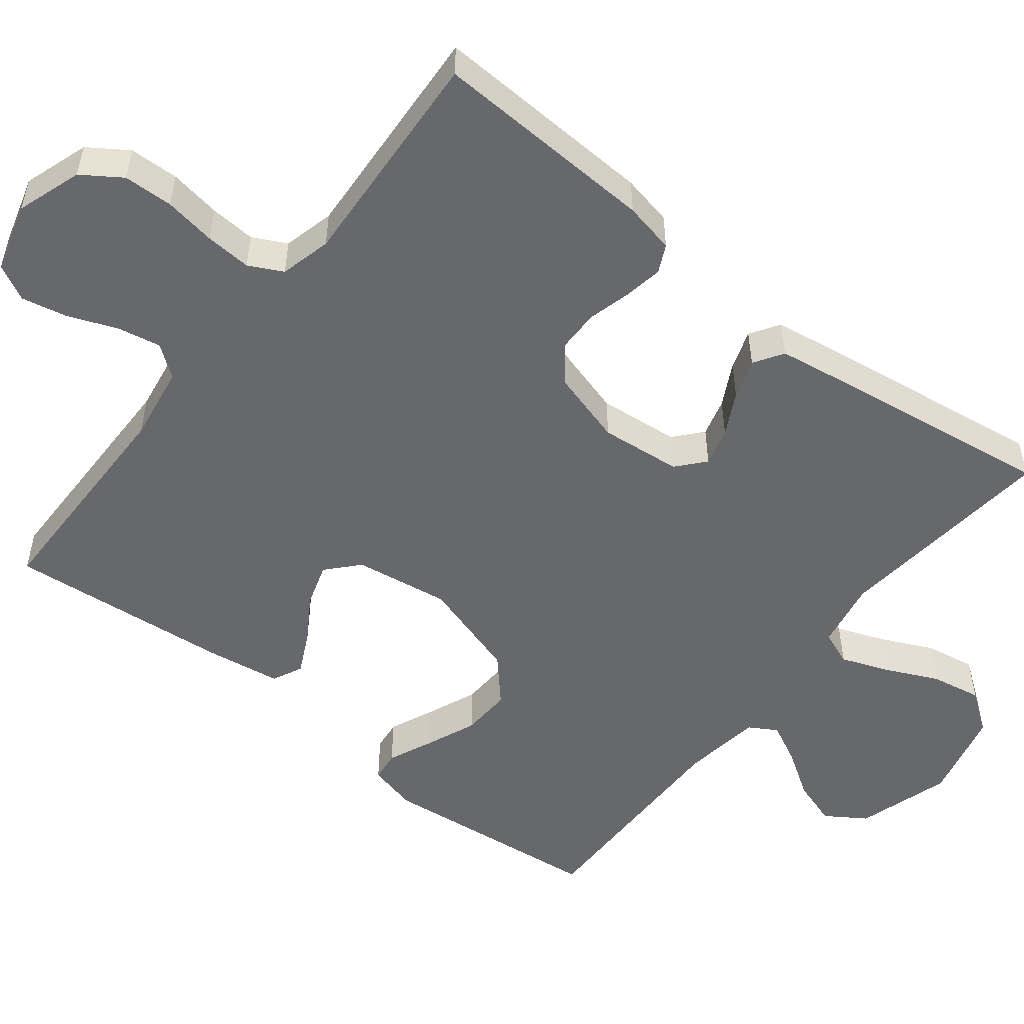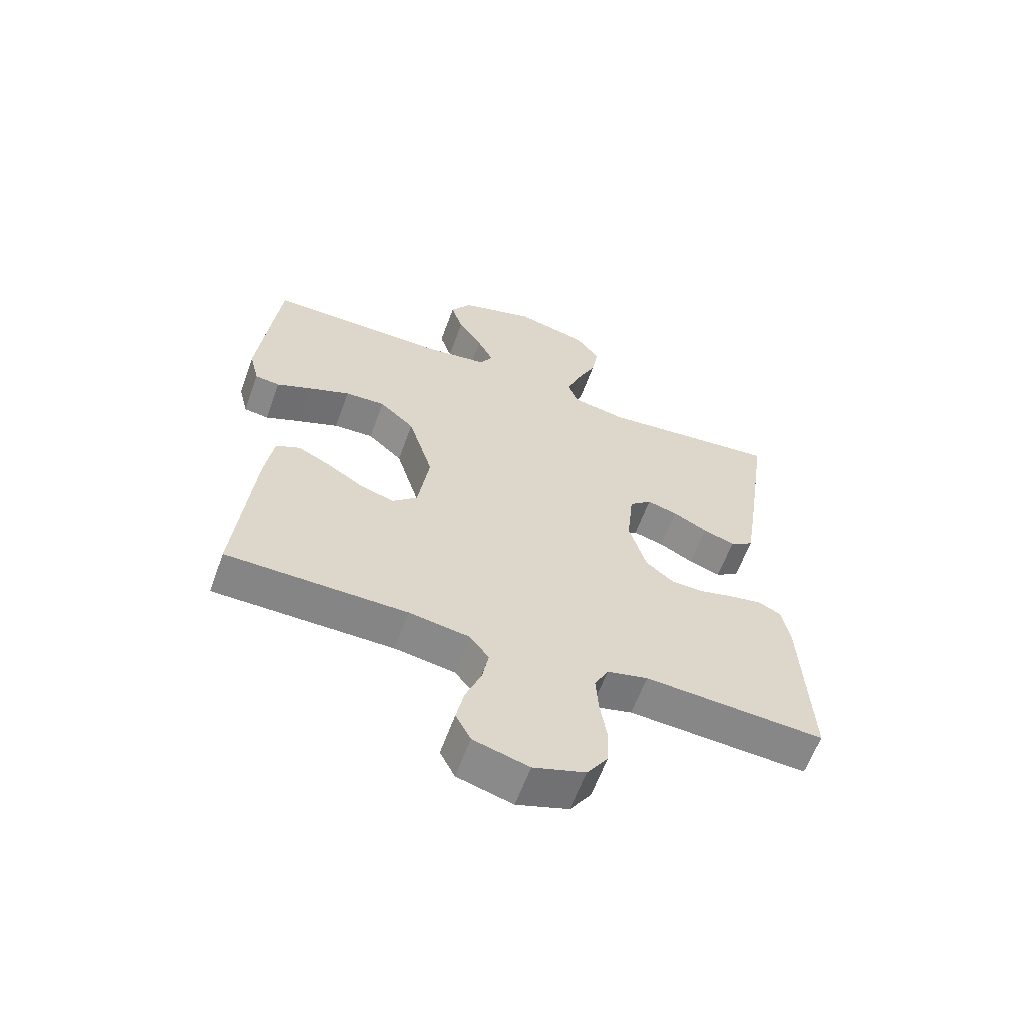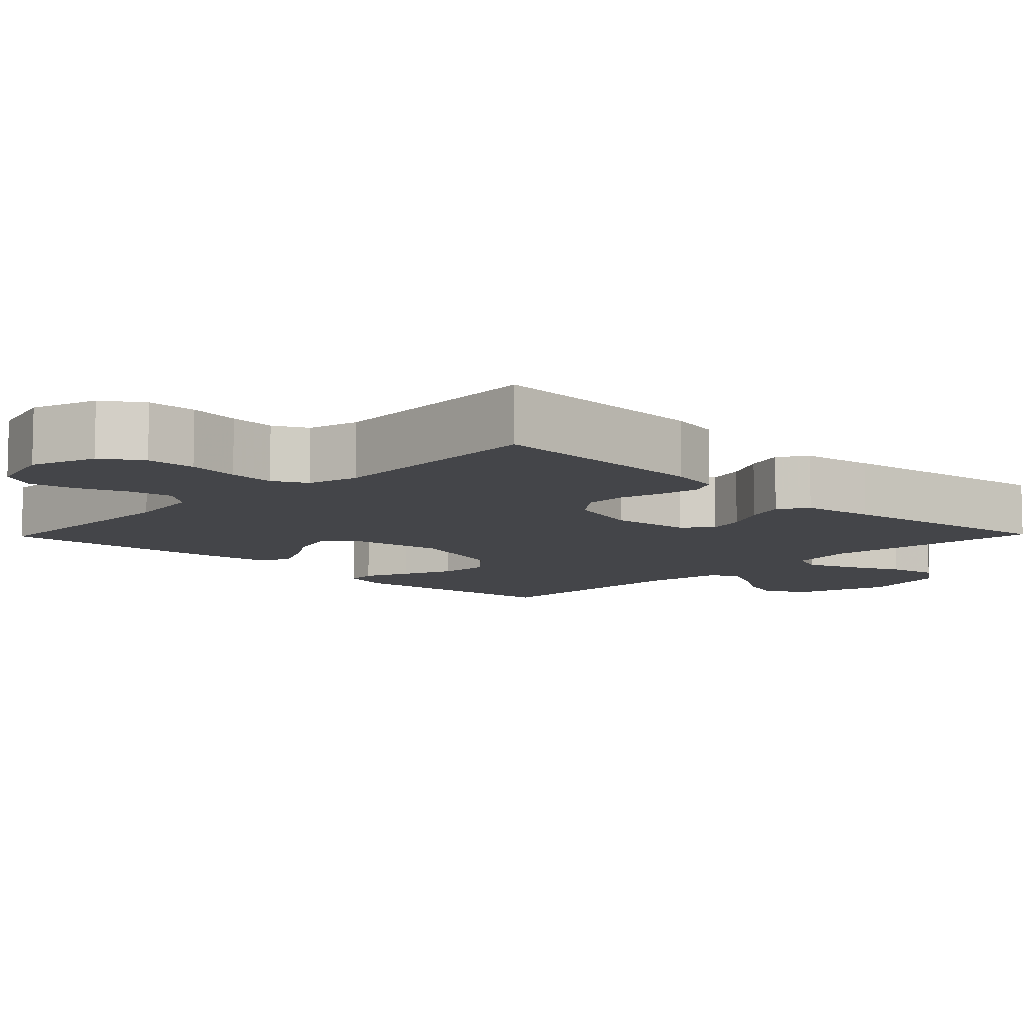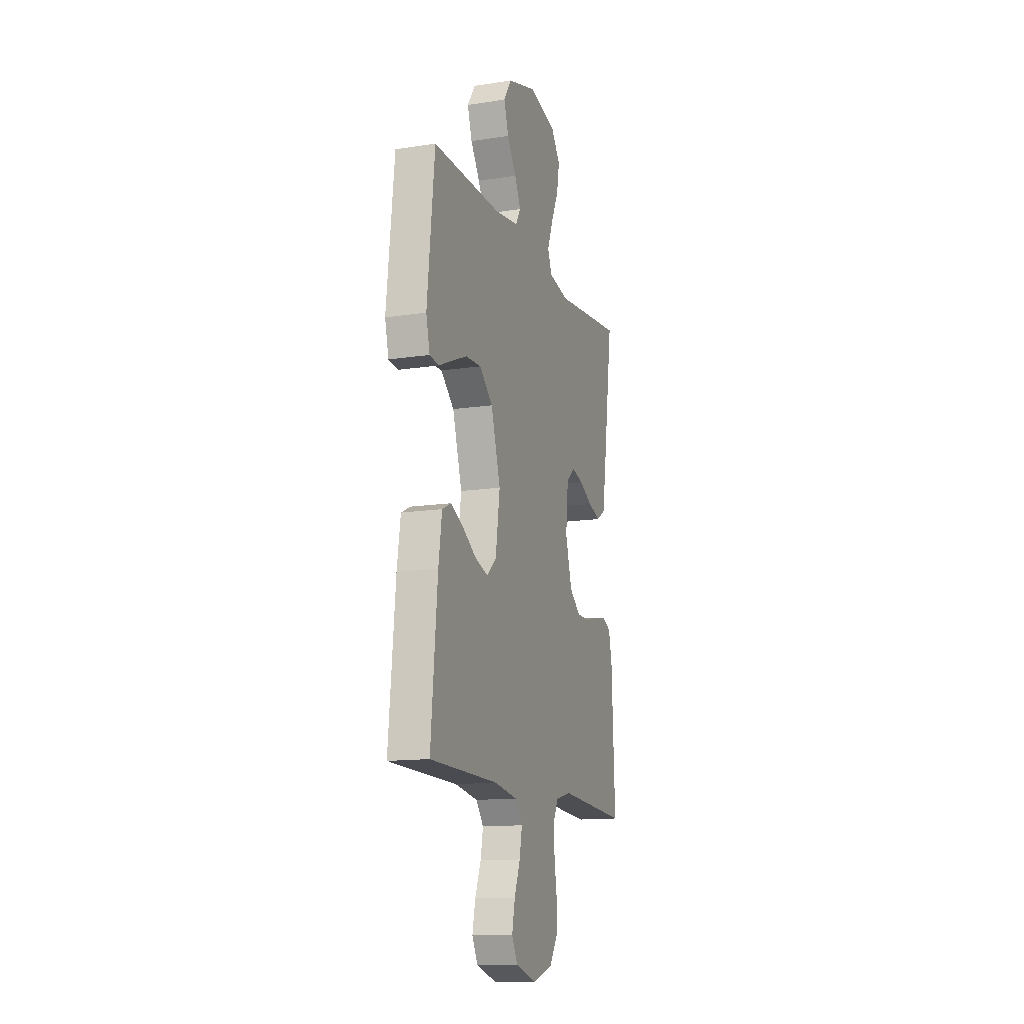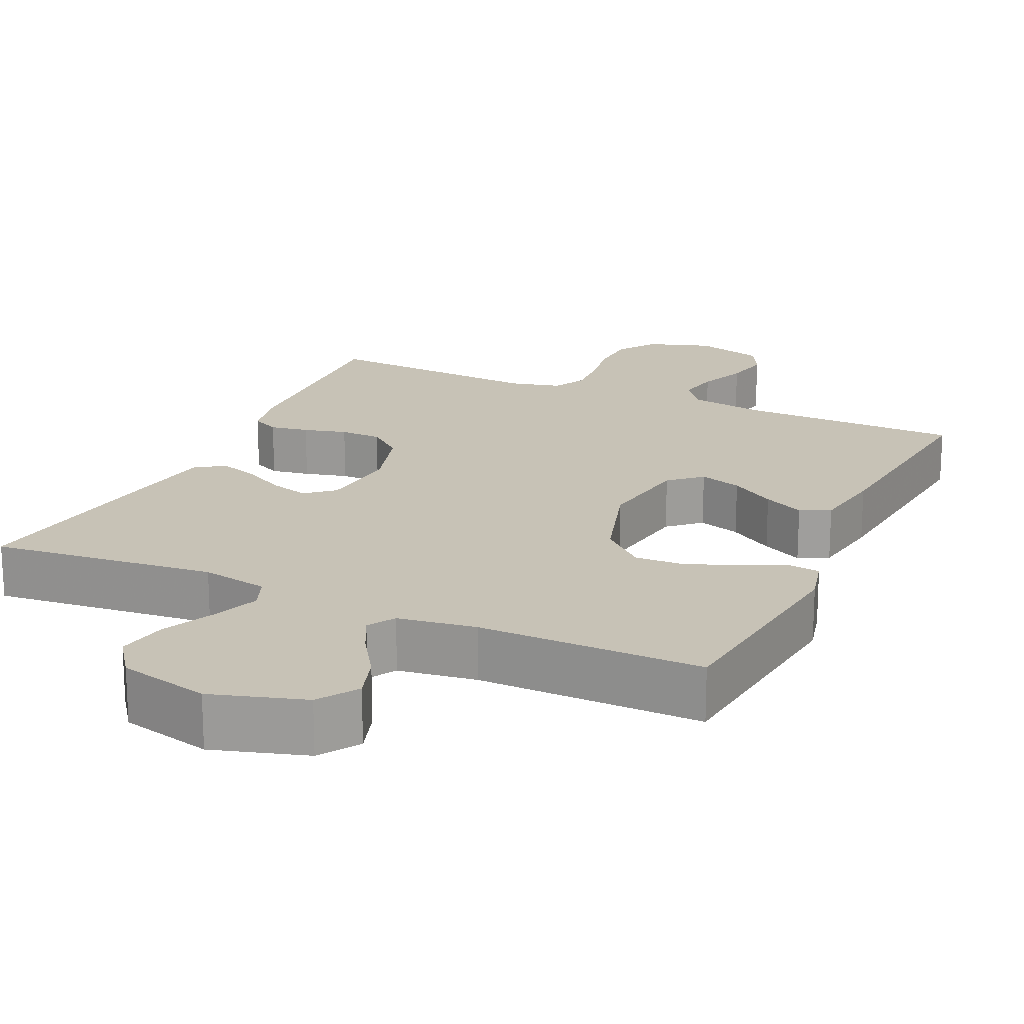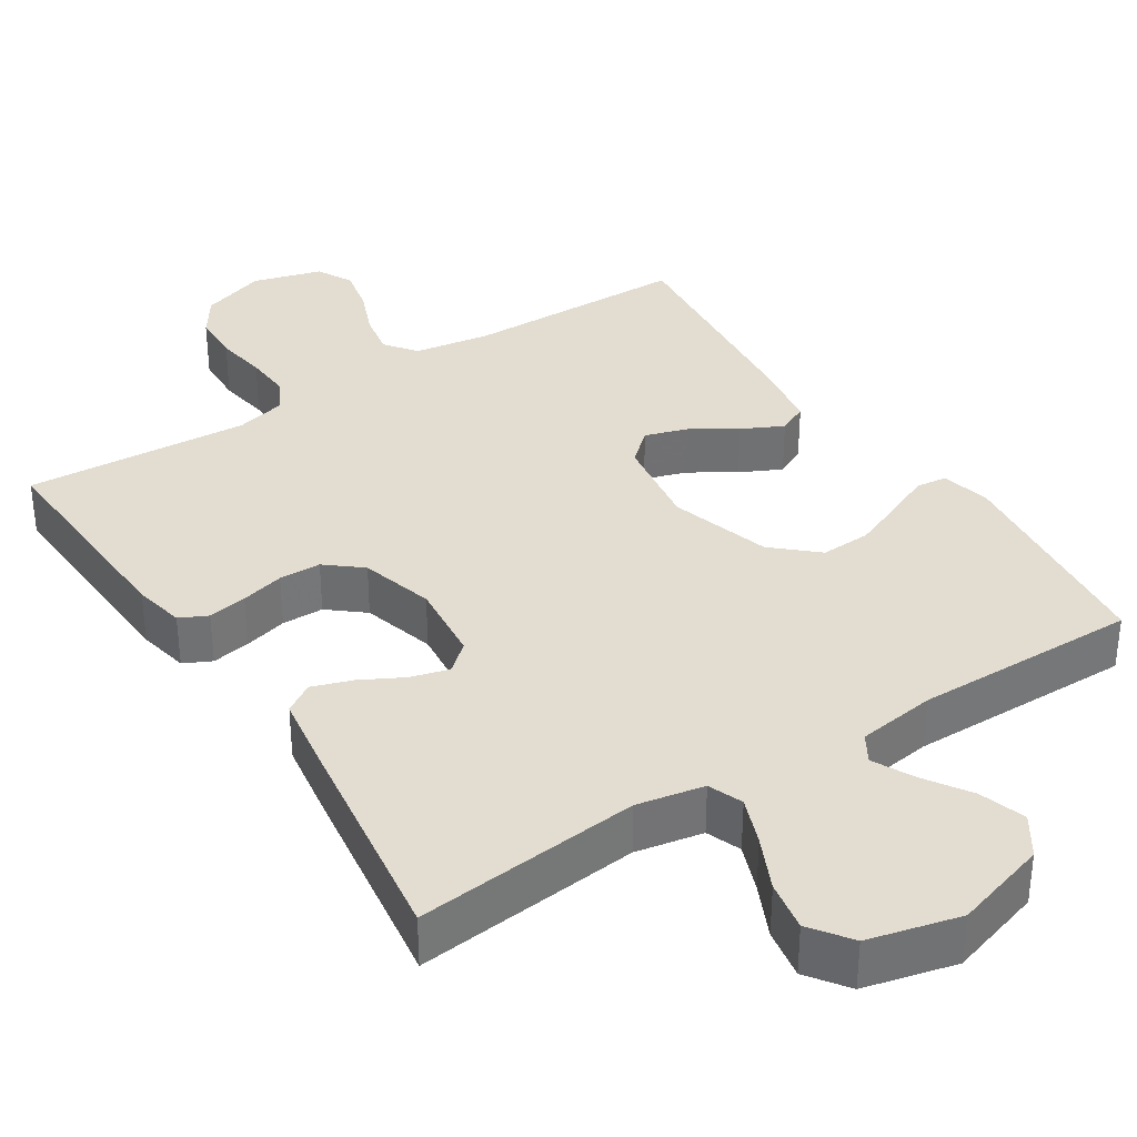
<metadata>
{"format":"obj","ext":"obj","renderer":"f3d","projection":"perspective","resolution":1024,"background":"white","views":[{"elev":-52.4,"azim":-128.3,"up":"+Y"},{"elev":-61.5,"azim":160.1,"up":"+Z"},{"elev":-9.0,"azim":-134.2,"up":"+Y"},{"elev":-13.7,"azim":109.0,"up":"+Z"},{"elev":19.2,"azim":24.7,"up":"+Y"},{"elev":35.2,"azim":-32.8,"up":"+Y"}]}
</metadata>
<code>
v 0.5 0.07 0.5
v 0.533 0.07 0.2
v 0.517 0.07 0.135
v 0.476 0.07 0.13
v 0.417 0.07 0.156
v 0.349 0.07 0.184
v 0.282 0.07 0.187
v 0.224 0.07 0.135
v 0.183 0.07 0
v 0.202 0.07 -0.127
v 0.244 0.07 -0.165
v 0.301 0.07 -0.147
v 0.361 0.07 -0.109
v 0.416 0.07 -0.082
v 0.456 0.07 -0.101
v 0.471 0.07 -0.2
v 0.5 0.07 -0.5
v 0.2 0.07 -0.504
v 0.099 0.07 -0.52
v 0.067 0.07 -0.562
v 0.078 0.07 -0.62
v 0.104 0.07 -0.685
v 0.117 0.07 -0.746
v 0.092 0.07 -0.794
v 0 0.07 -0.82
v -0.087 0.07 -0.791
v -0.122 0.07 -0.739
v -0.124 0.07 -0.673
v -0.113 0.07 -0.604
v -0.109 0.07 -0.543
v -0.132 0.07 -0.498
v -0.2 0.07 -0.481
v -0.5 0.07 -0.5
v -0.486 0.07 -0.2
v -0.472 0.07 -0.132
v -0.435 0.07 -0.114
v -0.383 0.07 -0.123
v -0.325 0.07 -0.138
v -0.269 0.07 -0.137
v -0.222 0.07 -0.098
v -0.194 0.07 0
v -0.205 0.07 0.108
v -0.242 0.07 0.14
v -0.293 0.07 0.126
v -0.35 0.07 0.096
v -0.403 0.07 0.078
v -0.442 0.07 0.103
v -0.457 0.07 0.2
v -0.5 0.07 0.5
v -0.2 0.07 0.469
v -0.11 0.07 0.486
v -0.092 0.07 0.532
v -0.116 0.07 0.595
v -0.149 0.07 0.666
v -0.161 0.07 0.733
v -0.122 0.07 0.787
v 0 0.07 0.817
v 0.125 0.07 0.779
v 0.16 0.07 0.726
v 0.14 0.07 0.664
v 0.1 0.07 0.603
v 0.073 0.07 0.549
v 0.095 0.07 0.512
v 0.2 0.07 0.497
v 0.5 0 0.5
v 0.533 0 0.2
v 0.517 0 0.135
v 0.476 0 0.13
v 0.417 0 0.156
v 0.349 0 0.184
v 0.282 0 0.187
v 0.224 0 0.135
v 0.183 0 0
v 0.202 0 -0.127
v 0.244 0 -0.165
v 0.301 0 -0.147
v 0.361 0 -0.109
v 0.416 0 -0.082
v 0.456 0 -0.101
v 0.471 0 -0.2
v 0.5 0 -0.5
v 0.2 0 -0.504
v 0.099 0 -0.52
v 0.067 0 -0.562
v 0.078 0 -0.62
v 0.104 0 -0.685
v 0.117 0 -0.746
v 0.092 0 -0.794
v 0 0 -0.82
v -0.087 0 -0.791
v -0.122 0 -0.739
v -0.124 0 -0.673
v -0.113 0 -0.604
v -0.109 0 -0.543
v -0.132 0 -0.498
v -0.2 0 -0.481
v -0.5 0 -0.5
v -0.486 0 -0.2
v -0.472 0 -0.132
v -0.435 0 -0.114
v -0.383 0 -0.123
v -0.325 0 -0.138
v -0.269 0 -0.137
v -0.222 0 -0.098
v -0.194 0 0
v -0.205 0 0.108
v -0.242 0 0.14
v -0.293 0 0.126
v -0.35 0 0.096
v -0.403 0 0.078
v -0.442 0 0.103
v -0.457 0 0.2
v -0.5 0 0.5
v -0.2 0 0.469
v -0.11 0 0.486
v -0.092 0 0.532
v -0.116 0 0.595
v -0.149 0 0.666
v -0.161 0 0.733
v -0.122 0 0.787
v 0 0 0.817
v 0.125 0 0.779
v 0.16 0 0.726
v 0.14 0 0.664
v 0.1 0 0.603
v 0.073 0 0.549
v 0.095 0 0.512
v 0.2 0 0.497
f 58 59 60 61
f 58 61 62
f 57 58 62
f 56 57 62
f 53 54 55 56
f 52 53 56 62
f 51 52 62 63
f 47 48 49 50
f 44 45 46 47
f 43 44 47 50
f 42 43 50 51
f 35 36 37 38
f 33 34 35 38
f 32 33 38 39
f 31 32 39 40
f 26 27 28 29
f 26 29 30
f 25 26 30
f 24 25 30
f 21 22 23 24
f 20 21 24 30
f 19 20 30 31
f 15 16 17 18
f 12 13 14 15
f 11 12 15 18
f 10 11 18 19
f 2 3 4 5
f 64 1 2 5
f 64 5 6
f 63 64 6 7
f 41 42 51 63
f 41 63 7 8
f 40 41 8 9
f 19 31 40
f 9 10 19 40
f 125 124 123 122
f 126 125 122
f 126 122 121
f 126 121 120
f 120 119 118 117
f 126 120 117 116
f 127 126 116 115
f 114 113 112 111
f 111 110 109 108
f 114 111 108 107
f 115 114 107 106
f 102 101 100 99
f 102 99 98 97
f 103 102 97 96
f 104 103 96 95
f 93 92 91 90
f 94 93 90
f 94 90 89
f 94 89 88
f 88 87 86 85
f 94 88 85 84
f 95 94 84 83
f 82 81 80 79
f 79 78 77 76
f 82 79 76 75
f 83 82 75 74
f 69 68 67 66
f 69 66 65 128
f 70 69 128
f 71 70 128 127
f 127 115 106 105
f 72 71 127 105
f 73 72 105 104
f 104 95 83
f 104 83 74 73
f 1 65 66 2
f 2 66 67 3
f 3 67 68 4
f 4 68 69 5
f 5 69 70 6
f 6 70 71 7
f 7 71 72 8
f 8 72 73 9
f 9 73 74 10
f 10 74 75 11
f 11 75 76 12
f 12 76 77 13
f 13 77 78 14
f 14 78 79 15
f 15 79 80 16
f 16 80 81 17
f 17 81 82 18
f 18 82 83 19
f 19 83 84 20
f 20 84 85 21
f 21 85 86 22
f 22 86 87 23
f 23 87 88 24
f 24 88 89 25
f 25 89 90 26
f 26 90 91 27
f 27 91 92 28
f 28 92 93 29
f 29 93 94 30
f 30 94 95 31
f 31 95 96 32
f 32 96 97 33
f 33 97 98 34
f 34 98 99 35
f 35 99 100 36
f 36 100 101 37
f 37 101 102 38
f 38 102 103 39
f 39 103 104 40
f 40 104 105 41
f 41 105 106 42
f 42 106 107 43
f 43 107 108 44
f 44 108 109 45
f 45 109 110 46
f 46 110 111 47
f 47 111 112 48
f 48 112 113 49
f 49 113 114 50
f 50 114 115 51
f 51 115 116 52
f 52 116 117 53
f 53 117 118 54
f 54 118 119 55
f 55 119 120 56
f 56 120 121 57
f 57 121 122 58
f 58 122 123 59
f 59 123 124 60
f 60 124 125 61
f 61 125 126 62
f 62 126 127 63
f 63 127 128 64
f 64 128 65 1

</code>
